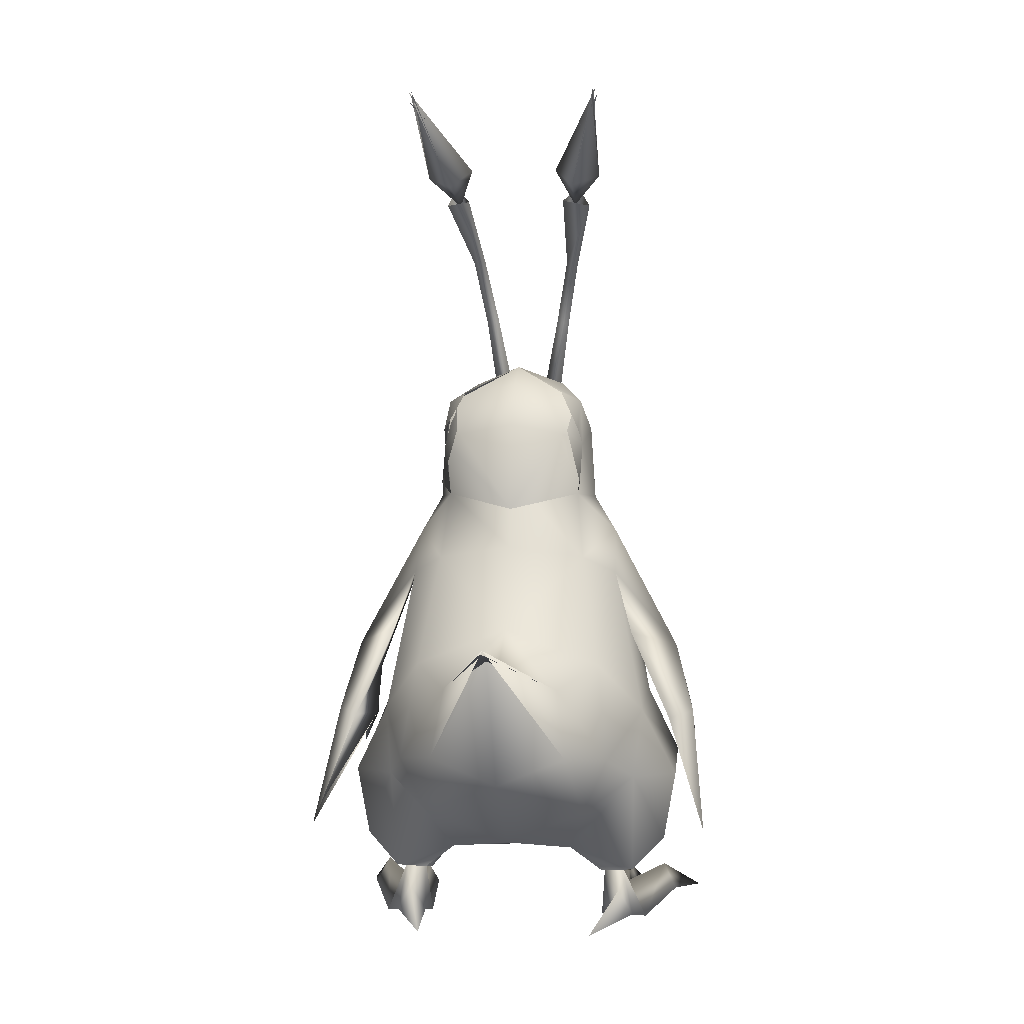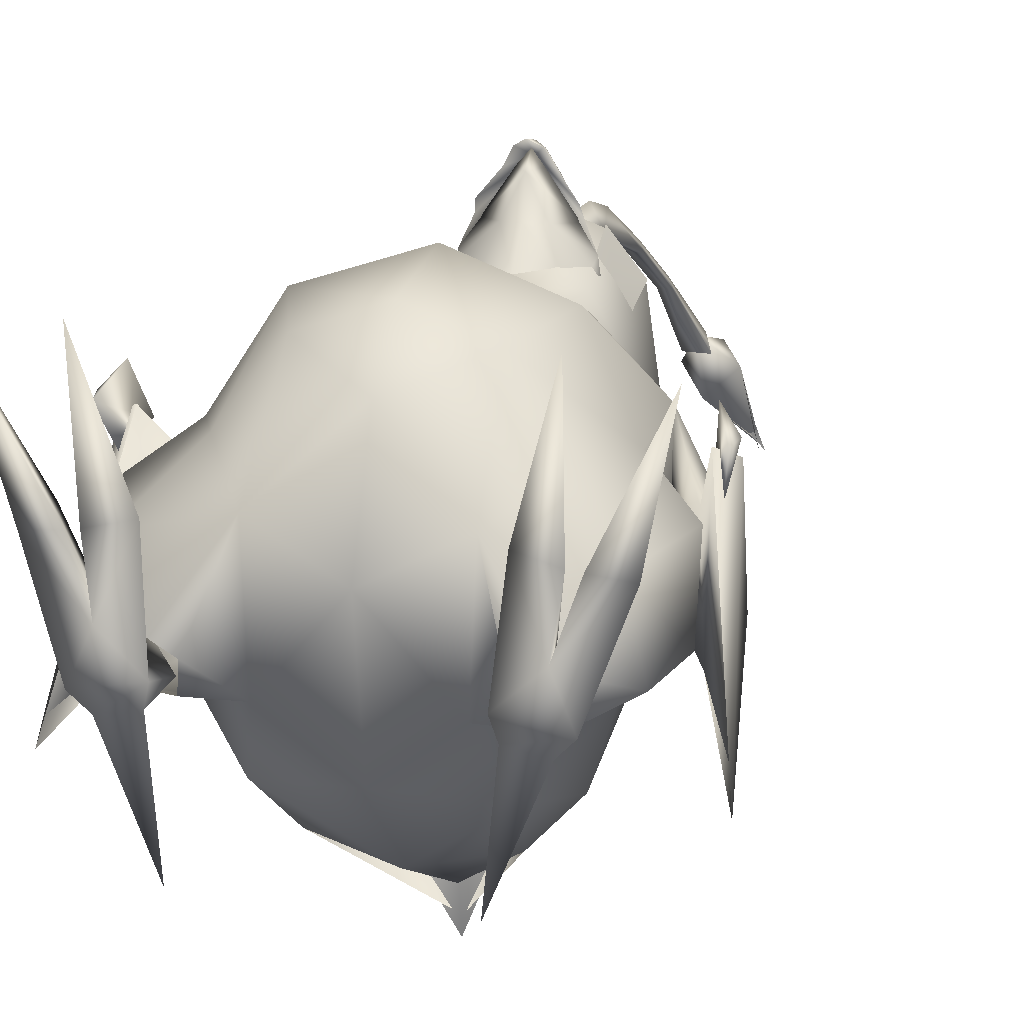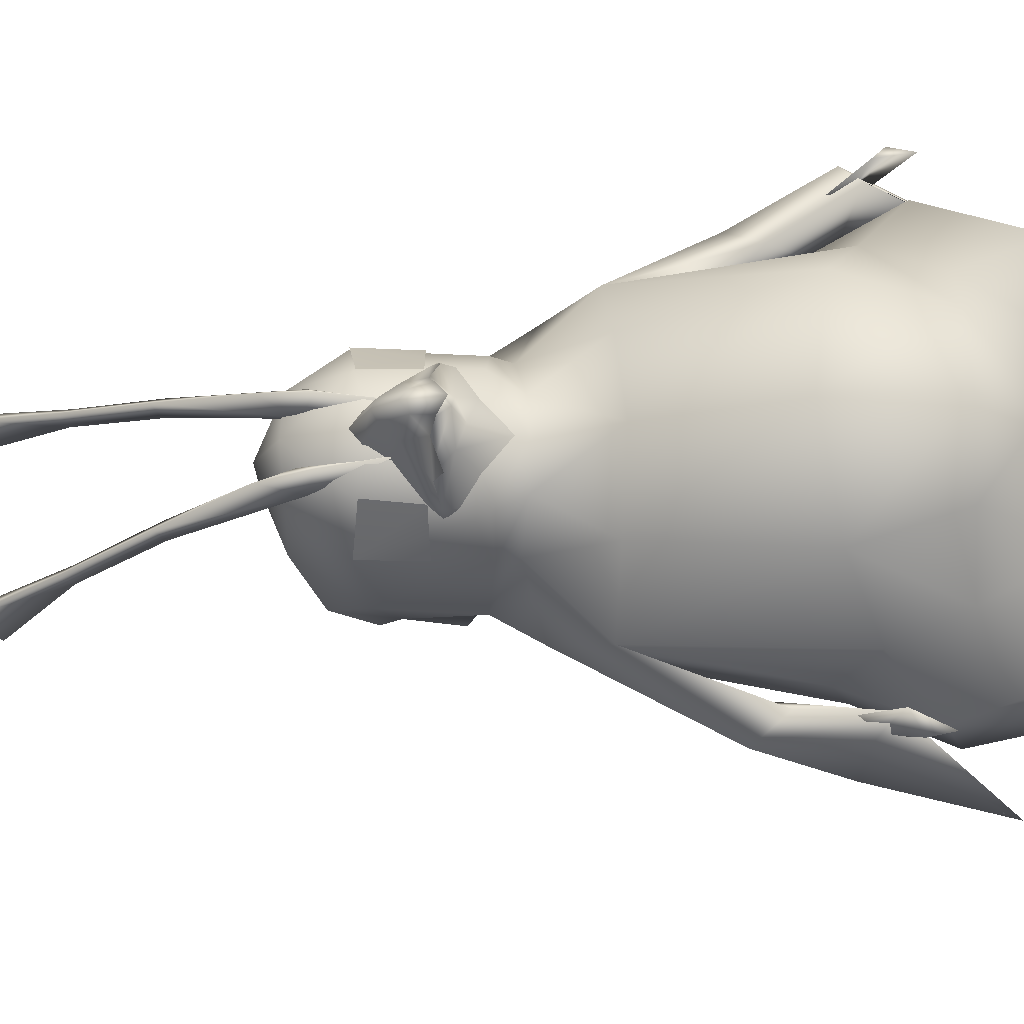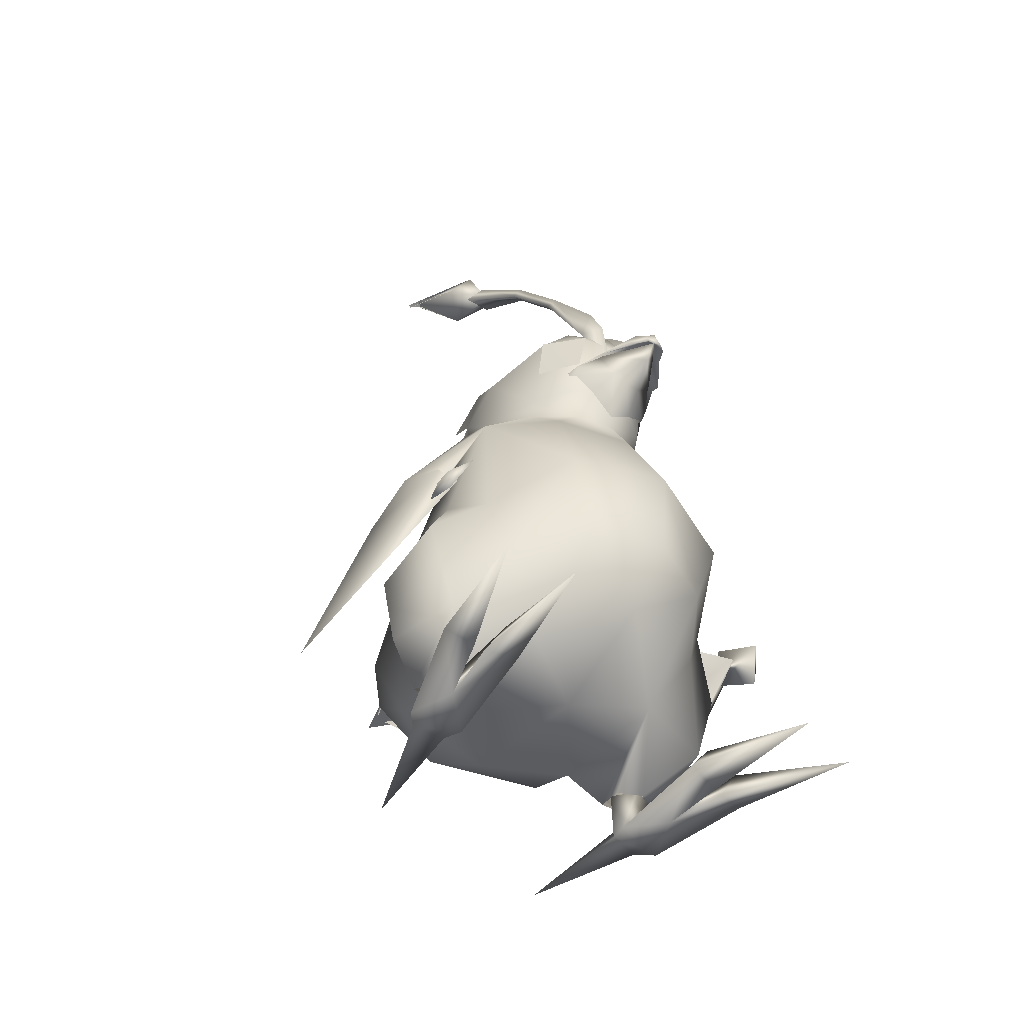
<metadata>
{"format":"obj","ext":"obj","renderer":"f3d","projection":"perspective","resolution":1024,"background":"white","views":[{"elev":-0.3,"azim":-172.8,"up":"+Y"},{"elev":19.3,"azim":13.7,"up":"+Z"},{"elev":73.2,"azim":-91.7,"up":"+Z"},{"elev":-52.6,"azim":-39.3,"up":"+Y"}]}
</metadata>
<code>
v -1.569 11.17 1.076
v -1.308 11.18 1.502
v -1.576 12.25 1.272
v -0.9961 11.18 1.918
v -0.9439 12.14 2.135
v 1.568 11.17 1.076
v 1.576 12.25 1.272
v 1.307 11.18 1.502
v 0.9433 12.14 2.135
v 0.9956 11.18 1.918
v -2.041 0.000616 -3.591
v -2.246 0.09539 -1.246
v -2.924 0.09534 -1.377
v -2.133 0.001552 -0.823
v -3.23 0.001473 -1.035
v -2.857 0.07701 -0.1758
v -3.019 0.217 1.013
v -2.679 0.938 1.246
v -2.761 0.7771 -0.5866
v -2.246 1.274 -1.264
v -2.593 0.7002 -1.474
v -3.891 0.3569 0.8598
v -4.41 0.00118 3.46
v -3.593 0.9379 1.084
v -3.247 0.2169 0.9844
v -2.679 1.274 -1.394
v -2.503 1.169 -0.723
v -3.02 0.001284 3.729
v -2.302 0.357 1.152
v -4.119 4.986 0.5979
v -4.138 4.602 0.453
v -4.378 4.44 1.418
v -4.289 3.983 1.394
v -4.032 4.712 1.81
v -3.894 5.286 0.8116
v -0.4052 11.57 2.331
v -0.3487 12.91 1.806
v -0.5641 12.71 2.341
v -0.6527 13.59 2.051
v -0.7806 12.84 1.806
v -1.021 15.07 1.149
v -1.127 14.87 0.9747
v -1.363 16.52 0.1521
v -1.453 16.29 0.006554
v -1.573 18.06 -1.199
v -1.879 17.54 -1.459
v -1.221 17.67 -1.446
v -1.18 16.35 0.006607
v -0.8341 14.93 0.9748
v -2.928 1.205 -1.414
v -2.992 3.56 -1.993
v -1.445 1.764 -1.739
v -3.014 4.879 1.019
v -3.268 5.544 -0.04794
v -3.975 4.004 0.3537
v -3.182 5.138 -1.535
v -3.977 3.567 -1.23
v -3.69 1.967 -1.172
v -3.344 1.946 0.3687
v -2.592 1.032 -0.6404
v -1.541 1.834 0.7888
v -2.134 1.082 -0.9514
v -2.207 1.183 -1.5
v -2.496 3.594 1.226
v 2.992 3.56 -1.993
v 3.182 5.138 -1.535
v 3.977 3.567 -1.23
v 3.691 1.967 -1.172
v 2.929 1.205 -1.414
v 1.445 1.764 -1.739
v 2.207 1.183 -1.5
v 1.541 1.834 0.7888
v 2.135 1.082 -0.9514
v 2.592 1.032 -0.6404
v 3.345 1.946 0.3687
v 3.975 4.004 0.3537
v 3.268 5.544 -0.04795
v 2.496 3.594 1.226
v 3.014 4.879 1.019
v 0.3484 12.91 1.806
v 0.4052 11.57 2.331
v 0.5641 12.71 2.341
v 1.467 18.07 -1.192
v 1.653 17.6 -1.439
v 1.089 16.58 0.1521
v 1.196 16.36 0.006635
v 0.8653 15.11 1.149
v 0.9875 14.92 0.9748
v 0.6526 13.59 2.051
v 0.7802 12.84 1.806
v 0.6903 14.95 0.9748
v 0.9196 16.39 0.006598
v 1.126 17.69 -1.452
v 2.042 0.000488 -3.591
v 2.925 0.09542 -1.377
v 2.247 0.09534 -1.246
v 3.23 0.001613 -1.035
v 2.133 0.001483 -0.823
v 2.858 0.07707 -0.1758
v 2.762 0.7771 -0.5866
v 3.02 0.2169 1.013
v 2.302 0.3568 1.152
v 2.679 0.9378 1.246
v 3.021 0.000966 3.729
v 3.247 0.2169 0.9844
v 3.594 0.9379 1.084
v 2.679 1.274 -1.394
v 2.594 0.7002 -1.474
v 2.503 1.169 -0.723
v 2.246 1.274 -1.264
v 4.41 0.001124 3.46
v 3.892 0.357 0.8598
v -0.8351 11.08 2.477
v -0.4077 11.51 2.993
v -0.4138 11.1 3.192
v -0.1826 11.37 3.442
v -0.2315 11 3.536
v 1e-06 10.84 3.691
v 0.2315 11 3.536
v 0.1826 11.37 3.442
v 0.4138 11.1 3.192
v 0.4077 11.51 2.993
v 0.8351 11.08 2.477
v 1 11.18 1.783
v 1.072 10.98 1.941
v 1.13 10.97 1.563
v 1.037 10.74 1.825
v 0.7925 10.93 2.727
v -1 11.18 1.783
v -1.13 10.97 1.563
v -1.072 10.98 1.941
v -1.037 10.74 1.825
v -0.3783 10.76 2.438
v 0.1797 11.8 3.109
v 1e-06 11.5 3.525
v 0 11.9 3.159
v -0.1797 11.8 3.109
v -0.4424 11.65 2.228
v -0.2403 12.07 2.295
v -4e-06 12.23 2.354
v 0.2403 12.07 2.295
v 0.4424 11.65 2.228
v -0.5543 10.42 1.868
v -1e-06 9.943 1.854
v 0 10.61 2.475
v 0.5543 10.42 1.868
v 0.3783 10.76 2.438
v 1e-06 11.21 3.472
v 0.223 11.14 3.206
v 0 10.8 3.203
v 0.7707 11.14 2.392
v -0.7707 11.14 2.392
v -0.223 11.14 3.206
v 0 11.47 3.3
v -3e-06 11.65 2.54
v -0.7925 10.93 2.727
v -2e-06 10.62 2.252
v 4.289 3.983 1.394
v 4.138 4.602 0.453
v 4.378 4.44 1.418
v 4.119 4.986 0.5979
v 4.032 4.712 1.81
v 3.894 5.286 0.8116
v -0.8813 13.17 1.434
v -0.9441 12.16 2.06
v -5e-06 13.22 1.938
v -4e-06 11.89 2.493
v 0.9441 12.16 2.06
v -4.681 2.749 -2.671
v -3.858 4.991 -2.086
v -3.94 4.745 1.161
v -2.938 7.042 -1.904
v -3.56 6.085 -0.1515
v -2.701 8.607 0.5029
v -2e-06 3.64 -4.791
v -1.878 2.847 -3.31
v -1.574 4.263 -4.646
v -2.463 4.123 -3.628
v -1.334 5.803 -4.151
v -2.182 6.316 -2.787
v -1e-06 7.169 -3.14
v -0.7335 9.756 1.434
v -1.459 9.896 0.7113
v -1.533 8.502 1.735
v -2.019 5.551 2.716
v -2.451 9.538 -0.4694
v -1.755 8.88 -1.946
v -2.5 8.506 -1.296
v 1e-06 2.054 -2.923
v 2e-06 1.554 0.002303
v -1.088 13.25 -0.09573
v -1.83 12.08 -0.3978
v -1.555 12.26 1.227
v -3e-06 6.363 -4.38
v -1.071 10.32 1.606
v -1.542 10.26 0.8363
v -1.947 10.38 -0.5064
v -3e-06 9.739 1.724
v -2e-06 8.383 2.324
v 3e-06 5.88 3.356
v 2e-06 3.706 3.159
v -1.437 3.706 2.62
v 1e-06 2.604 2.171
v 1.378 5.753 -3.989
v 1.574 4.263 -4.646
v -4e-06 6.642 -6.432
v 0.8813 13.17 1.434
v -5e-06 13.66 0.9425
v 4.681 2.749 -2.671
v 3.94 4.745 1.161
v 3.858 4.991 -2.086
v 3.56 6.085 -0.1516
v 2.955 7.132 -1.842
v 2.701 8.607 0.5029
v 2.5 8.506 -1.296
v 2.182 6.316 -2.787
v 1.334 5.803 -4.151
v 2.463 4.123 -3.628
v 1.878 2.847 -3.31
v -2e-06 10.64 2.213
v 1.437 3.706 2.62
v 2.019 5.551 2.716
v 1.533 8.502 1.735
v 1.459 9.896 0.7113
v 2.451 9.538 -0.4694
v 1.947 10.38 -0.5064
v 1.585 10.44 -1.42
v 1.709 11.65 -1.498
v -1.585 10.44 -1.42
v -1.709 11.65 -1.498
v -1.631 12.74 -1.178
v -4e-06 13.65 -0.4484
v 1.088 13.25 -0.09573
v 1.555 12.26 1.227
v 1.071 10.32 1.606
v -3e-06 10.76 -1.638
v -3e-06 9.139 -2.382
v 1.755 8.88 -1.946
v 1.631 12.74 -1.178
v 1.83 12.08 -0.3978
v 1.542 10.26 0.8363
v 0.7335 9.756 1.434
v -1.345 5.753 -3.989
v -2.166 19.97 -3.79
v -1.524 17.9 -2.345
v -2.149 18.2 -1.848
v -1.491 17.62 -1.13
v -1.739 18.89 -1.557
v -1.074 18.36 -1.823
v -2.272 19.79 -3.83
v -2.157 19.87 -3.869
v -2.218 19.94 -3.779
v -1.219 11.9 -1.874
v -1.694 11.69 -1.412
v -1.603 12.74 -1.018
v 1.603 12.74 -1.018
v 0.7365 13.07 -1.224
v -4e-06 13.66 -0.4354
v -4e-06 13.16 -1.299
v -0.7568 13.07 -1.224
v -1.194 12.93 -1.594
v -1.644 12.01 -2.077
v -4.708 2.442 -3.033
v -4.407 5.104 -1.247
v -4.298 5.089 0.9349
v -3.98 6.697 -0.7444
v -5e-06 6.918 -7.077
v 1.694 11.69 -1.412
v 1.283 11.9 -1.874
v -2e-06 12.12 -2.027
v 1.644 12.01 -2.077
v 1.194 12.93 -1.594
v 3.98 6.697 -0.7446
v 4.298 5.089 0.9349
v 4.407 5.104 -1.247
v 4.707 2.442 -3.033
v -5e-06 6.866 -7.419
v 0.9863 18.38 -1.841
v 2.22 19.93 -3.769
v 1.459 17.91 -2.338
v 2.169 19.96 -3.782
v 2.06 18.21 -1.815
v 1.38 17.64 -1.123
v 1.64 18.91 -1.549
v 2.276 19.79 -3.817
v 2.164 19.86 -3.861
v 0 10.06 -2.102
v -1.507 12.78 -1.035
v -1.366 11.98 -1.898
v -1.693 10.7 -2.092
v 1.693 10.7 -2.092
v 1.366 11.98 -1.898
v 1.507 12.78 -1.035
g rappy1
f 1 2 3
f 2 4 3
f 3 4 5
f 6 7 8
f 7 9 8
f 8 9 10
g rappy2
f 11 12 13
f 12 14 13
f 13 14 15
f 14 16 15
f 17 17 16
f 17 18 16
f 16 18 19
f 18 14 19
f 19 14 20
f 14 12 20
f 20 12 21
f 12 11 21
f 21 11 13
f 22 23 24
f 23 25 24
f 24 25 19
f 25 16 19
f 21 13 26
f 13 15 26
f 26 15 27
f 15 19 27
f 27 19 20
f 17 28 18
f 28 29 18
f 18 29 14
f 15 16 22
f 16 25 22
f 22 25 23
f 22 24 15
f 24 19 15
f 28 17 29
f 17 16 29
f 29 16 14
f 26 20 21
f 30 31 32
f 31 33 32
f 33 34 32
f 32 34 30
f 34 35 30
f 31 35 33
f 35 34 33
f 36 37 38
f 37 39 38
f 38 39 40
f 39 41 40
f 40 41 42
f 41 43 42
f 42 43 44
f 43 45 44
f 44 45 46
f 45 45 47
f 45 43 47
f 47 43 48
f 43 41 48
f 48 41 49
f 41 39 49
f 49 39 37
f 40 40 37
f 40 42 37
f 37 42 49
f 42 44 49
f 49 44 48
f 44 46 48
f 48 46 47
f 40 36 38
f 50 51 52
f 53 54 55
f 54 56 55
f 55 56 57
f 56 51 57
f 57 51 58
f 51 50 58
f 58 50 59
f 50 60 59
f 59 60 61
f 60 62 61
f 61 62 52
f 62 63 52
f 52 63 50
f 59 61 64
f 65 66 67
f 67 68 65
f 68 69 65
f 65 69 70
f 69 71 70
f 70 71 72
f 71 73 72
f 72 73 74
f 69 69 74
f 69 68 74
f 74 68 75
f 68 67 75
f 75 67 76
f 67 66 76
f 76 66 77
f 75 72 74
f 72 72 78
f 72 75 78
f 78 75 79
f 75 76 79
f 79 76 77
f 80 81 82
f 83 83 84
f 83 85 84
f 84 85 86
f 85 87 86
f 86 87 88
f 87 89 88
f 88 89 90
f 81 90 82
f 90 89 82
f 82 89 80
f 89 87 80
f 80 87 91
f 87 85 91
f 91 85 92
f 85 83 92
f 92 83 93
f 80 80 90
f 80 91 90
f 90 91 88
f 91 92 88
f 88 92 86
f 92 93 86
f 86 93 84
f 94 95 96
f 95 97 96
f 96 97 98
f 97 99 98
f 99 100 101
f 98 102 103
f 102 104 103
f 105 105 99
f 105 106 99
f 99 106 100
f 106 97 100
f 100 97 107
f 97 95 107
f 107 95 108
f 95 94 108
f 108 94 96
f 107 109 100
f 104 101 103
f 101 100 103
f 103 100 98
f 100 109 98
f 98 109 110
f 98 99 102
f 99 101 102
f 102 101 104
f 105 111 106
f 111 112 106
f 106 112 97
f 111 105 112
f 105 99 112
f 112 99 97
f 107 108 110
f 108 96 110
f 110 96 98
f 113 113 114
f 113 115 114
f 114 115 116
f 115 117 116
f 116 117 118
f 118 119 120
f 119 121 120
f 120 121 122
f 121 123 122
f 122 123 124
f 123 125 124
f 124 125 126
f 125 127 126
f 121 128 123
f 129 130 131
f 130 132 131
f 131 132 133
f 122 122 120
f 122 134 120
f 120 134 135
f 134 136 135
f 135 136 116
f 136 137 116
f 116 137 114
f 131 113 129
f 113 114 129
f 129 114 138
f 114 137 138
f 138 137 139
f 137 136 139
f 139 136 140
f 136 134 140
f 140 134 141
f 134 122 141
f 141 122 142
f 122 124 142
f 116 118 135
f 118 120 135
f 132 143 133
f 143 144 133
f 133 144 145
f 144 146 145
f 145 146 147
f 146 127 147
f 147 127 125
f 148 148 149
f 148 150 149
f 149 150 151
f 150 147 151
f 151 147 125
f 131 133 152
f 133 150 152
f 152 150 153
f 150 148 153
f 121 119 154
f 119 118 154
f 154 118 117
f 125 123 154
f 123 128 154
f 154 128 121
f 125 154 155
f 154 131 155
f 115 156 154
f 156 113 154
f 154 113 131
f 113 156 115
f 151 125 157
f 153 157 152
f 157 131 152
f 131 157 155
f 157 125 155
f 117 115 154
f 153 148 157
f 148 149 157
f 157 149 151
f 133 145 150
f 145 147 150
f 158 159 160
f 159 161 160
f 160 161 162
f 161 163 162
f 158 162 159
f 162 163 159
f 160 162 158
f 64 53 59
f 53 55 59
f 59 55 58
f 55 57 58
g rappy3
f 164 165 166
f 165 167 166
f 166 167 168
f 169 170 171
f 170 172 171
f 171 172 173
f 172 174 173
f 175 176 177
f 176 178 177
f 177 178 179
f 178 180 179
f 179 180 181
f 182 183 184
f 183 174 184
f 184 174 185
f 186 187 188
f 187 180 188
f 188 180 56
f 180 178 56
f 56 178 51
f 178 176 51
f 51 176 52
f 176 189 52
f 52 189 190
f 189 70 190
f 190 70 72
f 191 192 193
f 179 181 194
f 195 193 196
f 193 192 196
f 196 192 197
f 198 182 199
f 182 184 199
f 199 184 200
f 184 185 200
f 200 185 201
f 185 202 201
f 201 202 203
f 202 61 203
f 203 61 190
f 61 52 190
f 204 205 206
f 205 175 206
f 206 175 177
f 186 174 183
f 61 202 64
f 202 185 64
f 64 185 53
f 185 174 53
f 53 174 54
f 174 188 54
f 54 188 56
f 168 207 166
f 207 208 166
f 166 208 164
f 209 210 211
f 210 212 211
f 211 212 213
f 212 214 213
f 213 214 215
f 216 216 217
f 216 218 217
f 217 218 205
f 218 219 205
f 205 219 175
f 219 189 175
f 175 189 176
f 208 191 164
f 191 193 164
f 164 193 165
f 193 195 165
f 165 195 167
f 195 220 167
f 167 220 168
f 79 79 78
f 79 221 78
f 78 221 72
f 221 203 72
f 72 203 190
f 222 222 223
f 222 214 223
f 223 214 224
f 214 225 224
f 224 225 226
f 225 227 226
f 226 227 228
f 229 197 230
f 197 192 230
f 230 192 231
f 192 191 231
f 231 191 232
f 191 208 232
f 232 208 233
f 208 207 233
f 233 207 234
f 207 168 234
f 234 168 235
f 168 220 235
f 235 220 198
f 220 195 198
f 198 195 182
f 195 196 182
f 182 196 183
f 196 197 183
f 183 197 186
f 197 229 186
f 186 229 187
f 229 236 187
f 187 236 237
f 236 227 237
f 237 227 238
f 227 225 238
f 238 225 215
f 239 239 228
f 239 240 228
f 228 240 226
f 240 241 226
f 226 241 224
f 241 242 224
f 224 242 223
f 242 199 223
f 223 199 222
f 199 200 222
f 222 200 221
f 200 201 221
f 221 201 203
f 180 187 181
f 187 237 181
f 181 237 238
f 216 66 218
f 66 65 218
f 218 65 219
f 65 70 219
f 219 70 189
f 194 194 217
f 194 181 217
f 217 181 216
f 181 238 216
f 216 238 66
f 238 215 66
f 66 215 77
f 215 214 77
f 77 214 79
f 214 222 79
f 79 222 221
f 199 199 198
f 199 242 198
f 198 242 235
f 242 241 235
f 235 241 234
f 241 240 234
f 234 240 233
f 240 239 233
f 233 239 232
f 177 243 206
f 172 188 174
g rappy4
f 244 245 246
f 245 247 246
f 246 247 248
f 247 249 248
f 248 249 250
f 248 251 246
f 247 245 249
f 245 252 249
f 253 254 255
f 256 257 258
f 257 259 258
f 258 259 260
f 232 261 231
f 261 262 231
f 231 262 230
f 170 263 264
f 263 265 264
f 264 265 266
f 265 171 266
f 266 171 173
f 170 264 172
f 264 266 172
f 172 266 188
f 179 267 177
f 173 174 266
f 174 186 266
f 266 186 188
f 263 171 265
f 268 268 256
f 268 269 256
f 256 269 257
f 269 270 257
f 257 270 259
f 270 253 259
f 259 253 260
f 253 255 260
f 260 255 258
f 228 271 239
f 271 272 239
f 239 272 232
f 273 274 275
f 274 276 275
f 217 277 194
f 277 179 194
f 205 267 217
f 276 211 275
f 211 213 275
f 275 213 273
f 213 215 273
f 273 215 225
f 278 279 280
f 281 282 280
f 282 283 280
f 280 283 278
f 283 284 278
f 278 284 285
f 283 282 284
f 282 286 284
f 254 254 229
f 254 253 229
f 229 253 287
f 253 270 287
f 287 270 269
f 269 268 287
f 268 227 287
f 225 214 273
f 214 212 273
f 273 212 274
f 212 210 274
f 274 210 276
g rappy5
f 288 289 230
f 289 290 230
f 230 290 229
f 227 291 228
f 291 292 228
f 228 292 293

</code>
